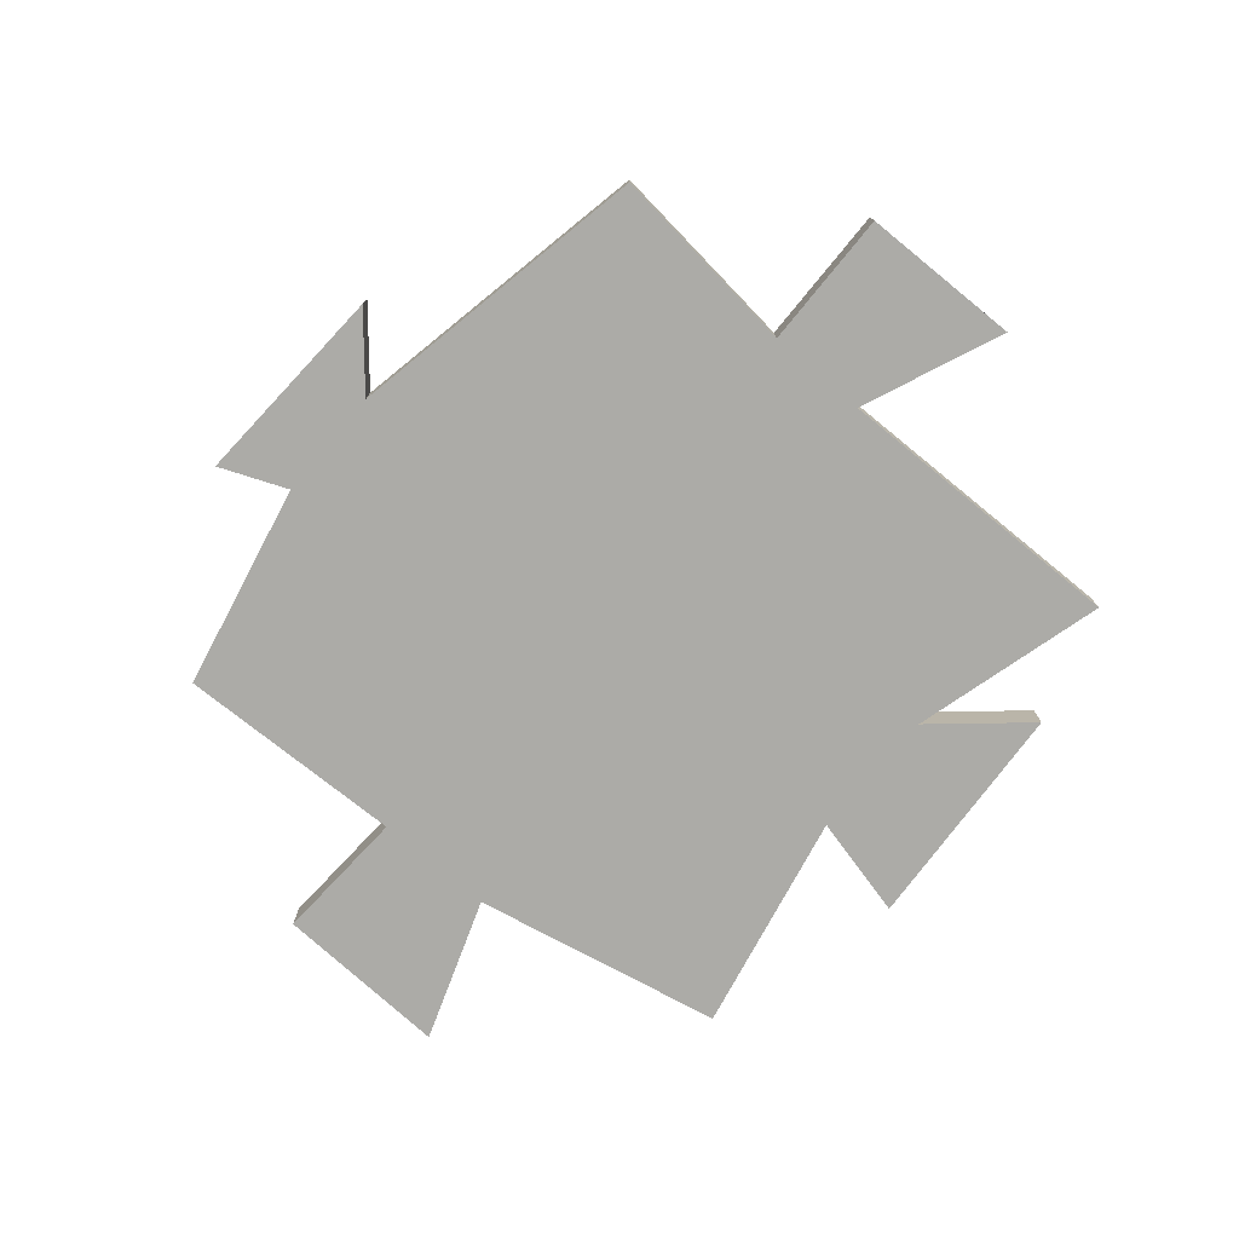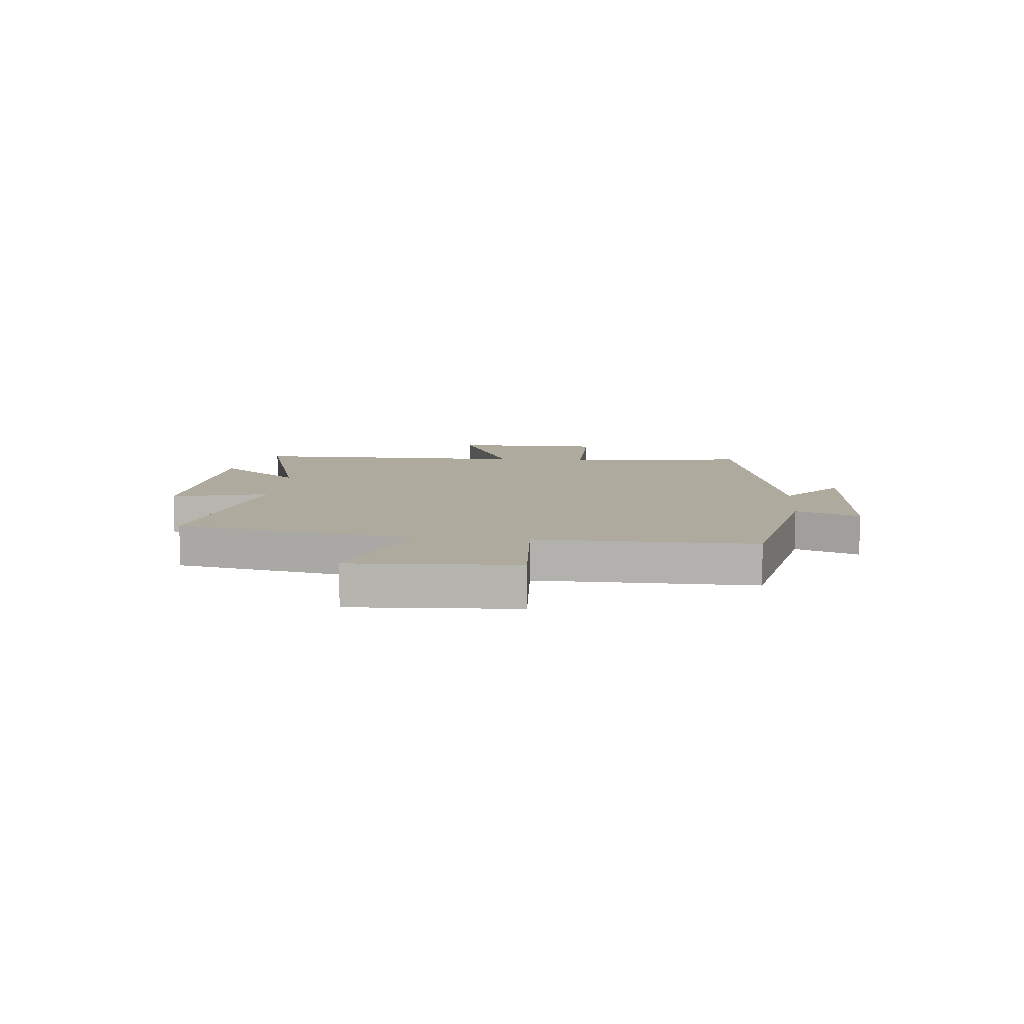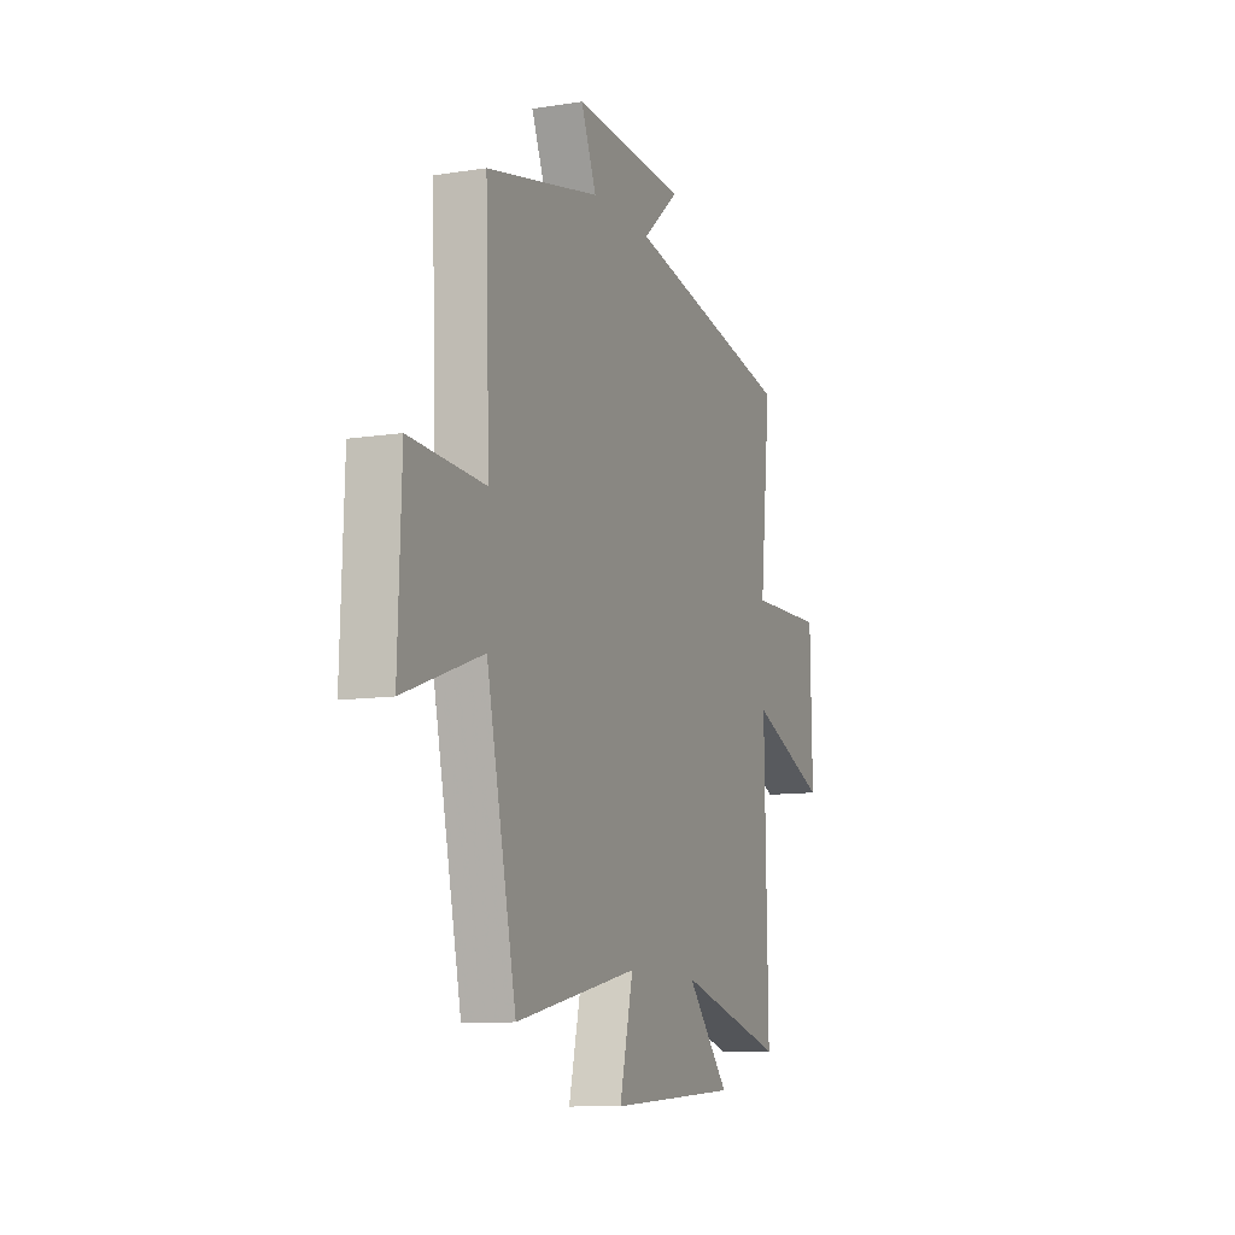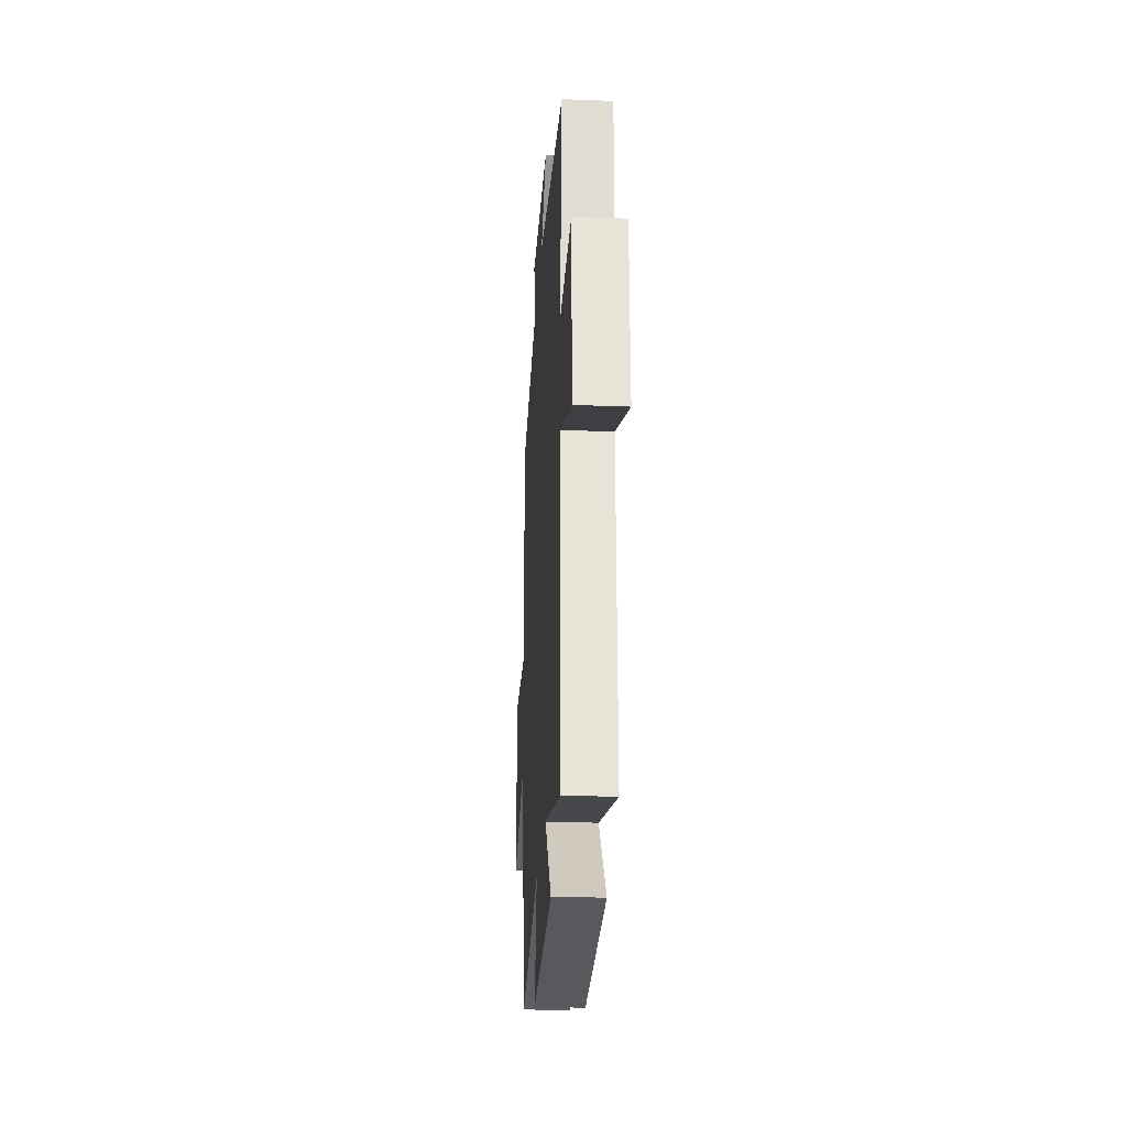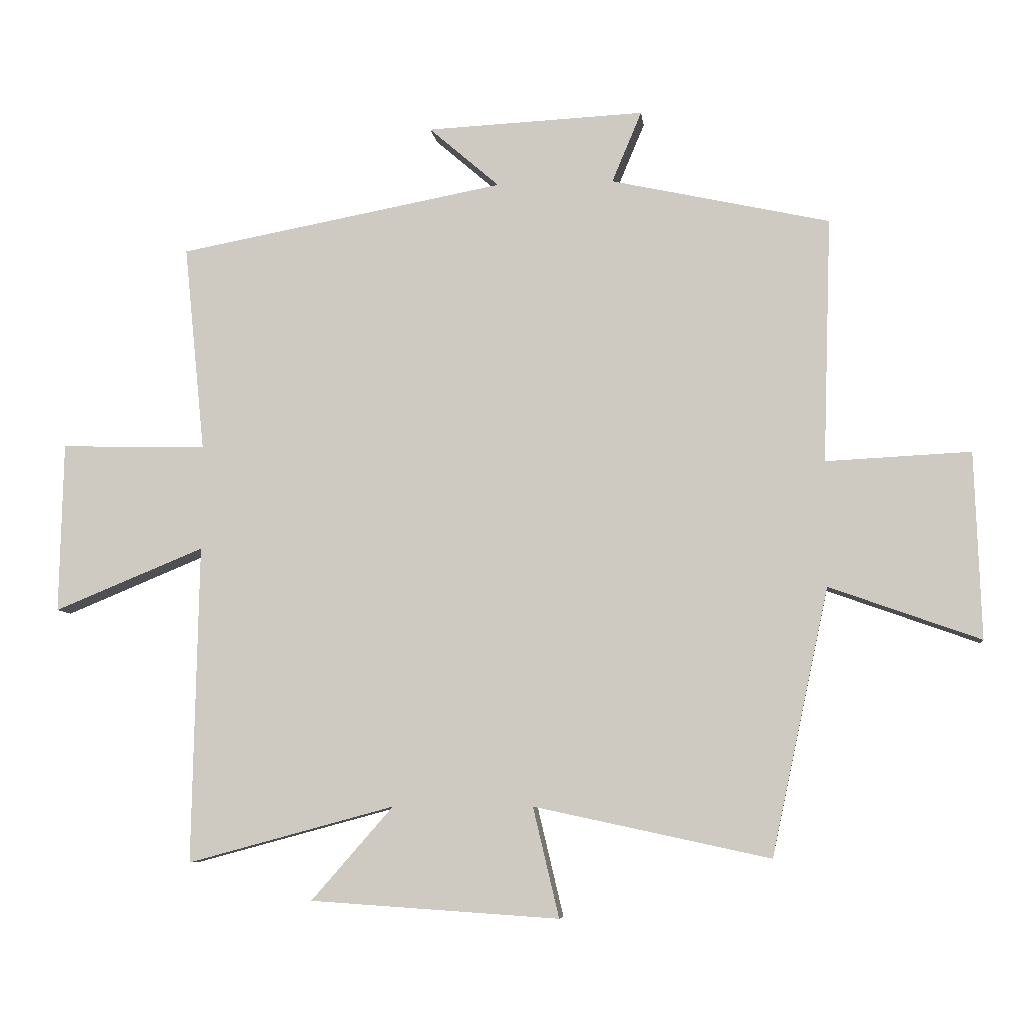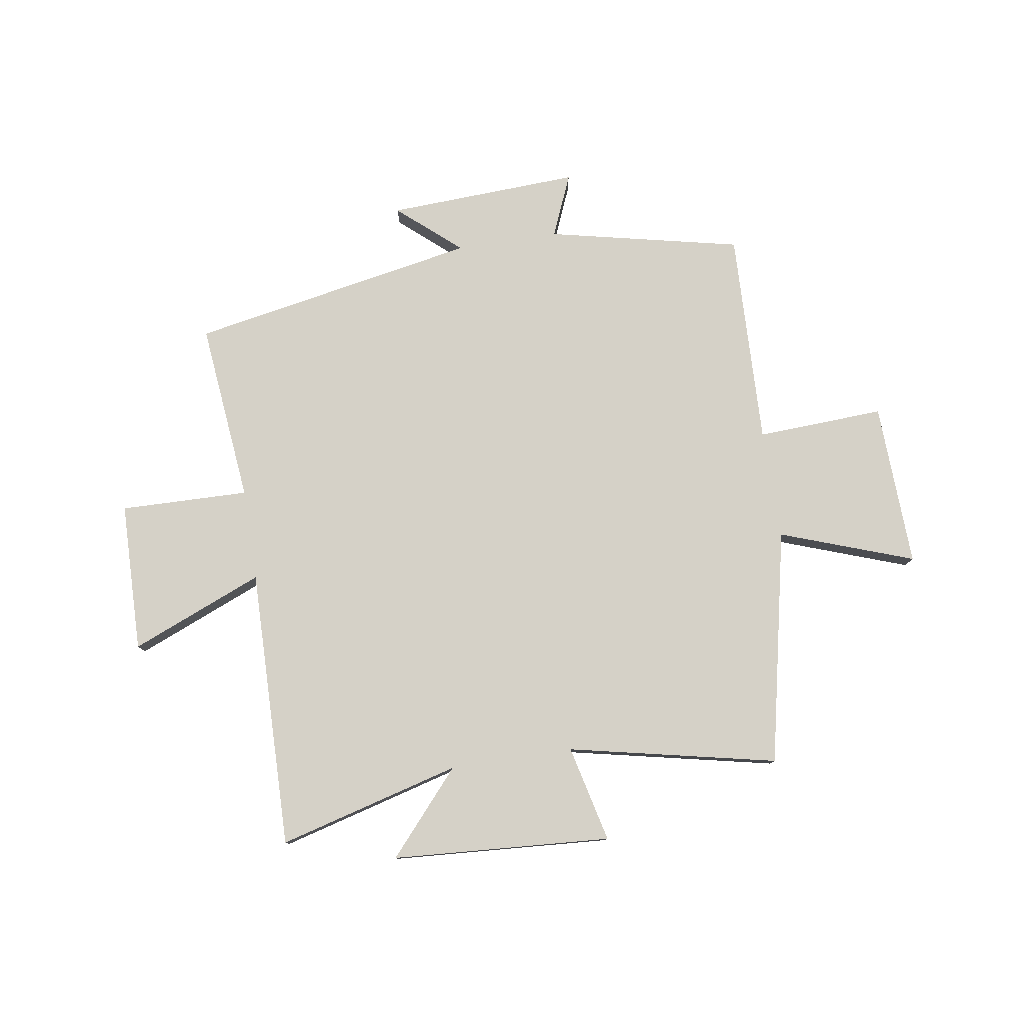
<metadata>
{"format":"obj","ext":"obj","renderer":"f3d","projection":"perspective","resolution":1024,"background":"white","views":[{"elev":-76.3,"azim":49.6,"up":"+Y"},{"elev":9.2,"azim":-85.6,"up":"+Y"},{"elev":-10.4,"azim":-68.4,"up":"+Z"},{"elev":-26.1,"azim":86.5,"up":"+Z"},{"elev":-7.3,"azim":-173.3,"up":"+Z"},{"elev":78.7,"azim":171.1,"up":"+Y"}]}
</metadata>
<code>
v 0.533 0.07 0.404
v 0.5 0.07 0.079
v 0.73 0.07 0.084
v 0.736 0.07 -0.184
v 0.5 0.07 -0.087
v 0.51 0.07 -0.588
v 0.184 0.07 -0.5
v 0.313 0.07 -0.647
v -0.079 0.07 -0.673
v -0.038 0.07 -0.5
v -0.41 0.07 -0.58
v -0.5 0.07 -0.16
v -0.738 0.07 -0.245
v -0.728 0.07 0.049
v -0.5 0.07 0.038
v -0.513 0.07 0.424
v -0.168 0.07 0.5
v -0.215 0.07 0.612
v 0.129 0.07 0.596
v 0.018 0.07 0.5
v 0.533 0 0.404
v 0.5 0 0.079
v 0.73 0 0.084
v 0.736 0 -0.184
v 0.5 0 -0.087
v 0.51 0 -0.588
v 0.184 0 -0.5
v 0.313 0 -0.647
v -0.079 0 -0.673
v -0.038 0 -0.5
v -0.41 0 -0.58
v -0.5 0 -0.16
v -0.738 0 -0.245
v -0.728 0 0.049
v -0.5 0 0.038
v -0.513 0 0.424
v -0.168 0 0.5
v -0.215 0 0.612
v 0.129 0 0.596
v 0.018 0 0.5
f 17 18 19 20
f 15 16 17 20
f 15 20 1 2
f 12 13 14 15
f 10 11 12 15
f 10 15 2
f 7 8 9 10
f 7 10 2
f 5 6 7
f 5 7 2
f 2 3 4 5
f 40 39 38 37
f 40 37 36 35
f 22 21 40 35
f 35 34 33 32
f 35 32 31 30
f 22 35 30
f 30 29 28 27
f 22 30 27
f 27 26 25
f 22 27 25
f 25 24 23 22
f 1 21 22 2
f 2 22 23 3
f 3 23 24 4
f 4 24 25 5
f 5 25 26 6
f 6 26 27 7
f 7 27 28 8
f 8 28 29 9
f 9 29 30 10
f 10 30 31 11
f 11 31 32 12
f 12 32 33 13
f 13 33 34 14
f 14 34 35 15
f 15 35 36 16
f 16 36 37 17
f 17 37 38 18
f 18 38 39 19
f 19 39 40 20
f 20 40 21 1

</code>
